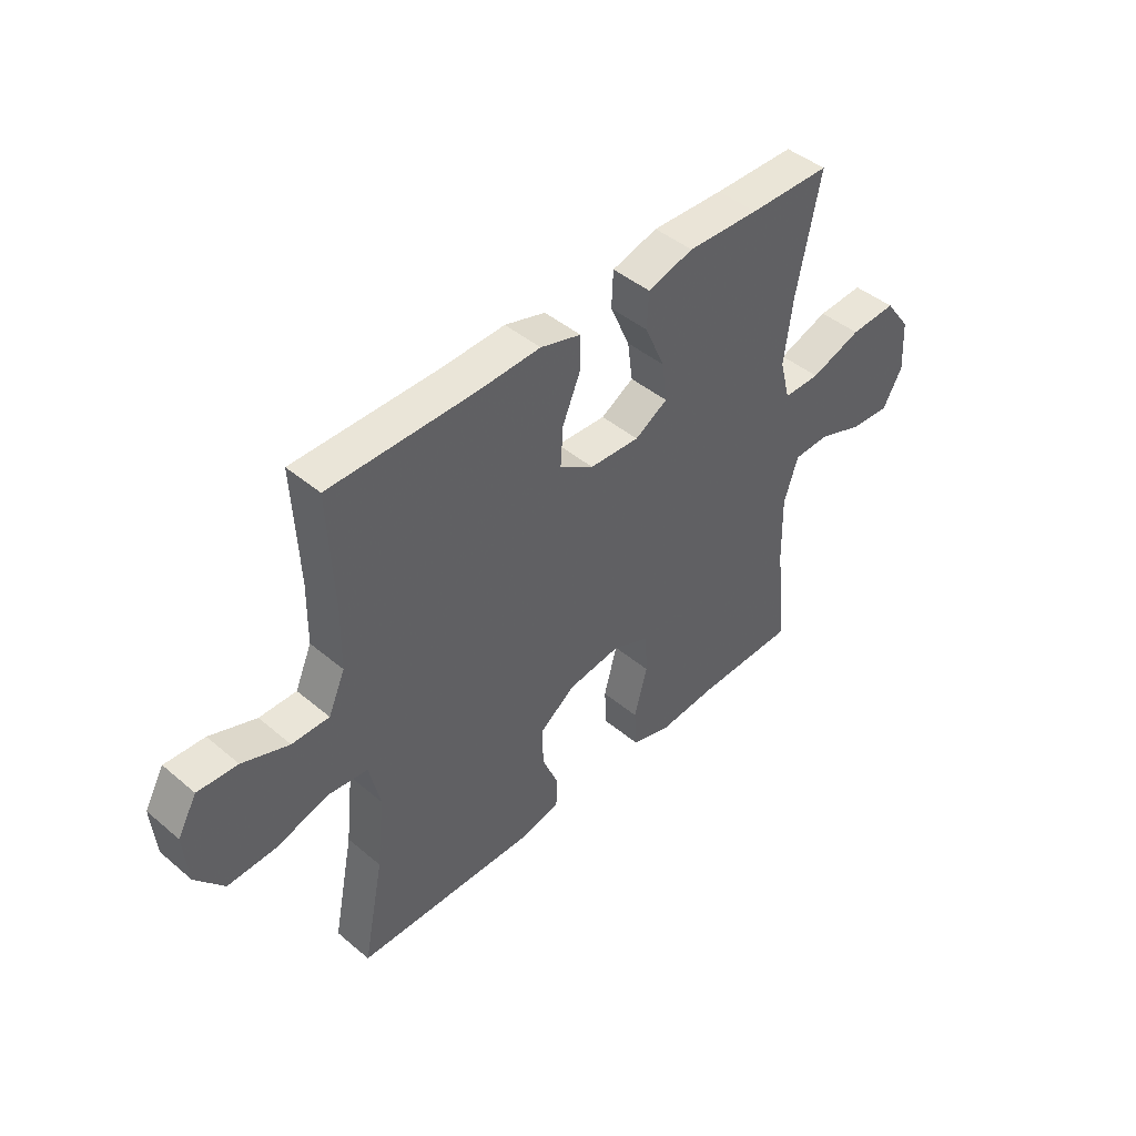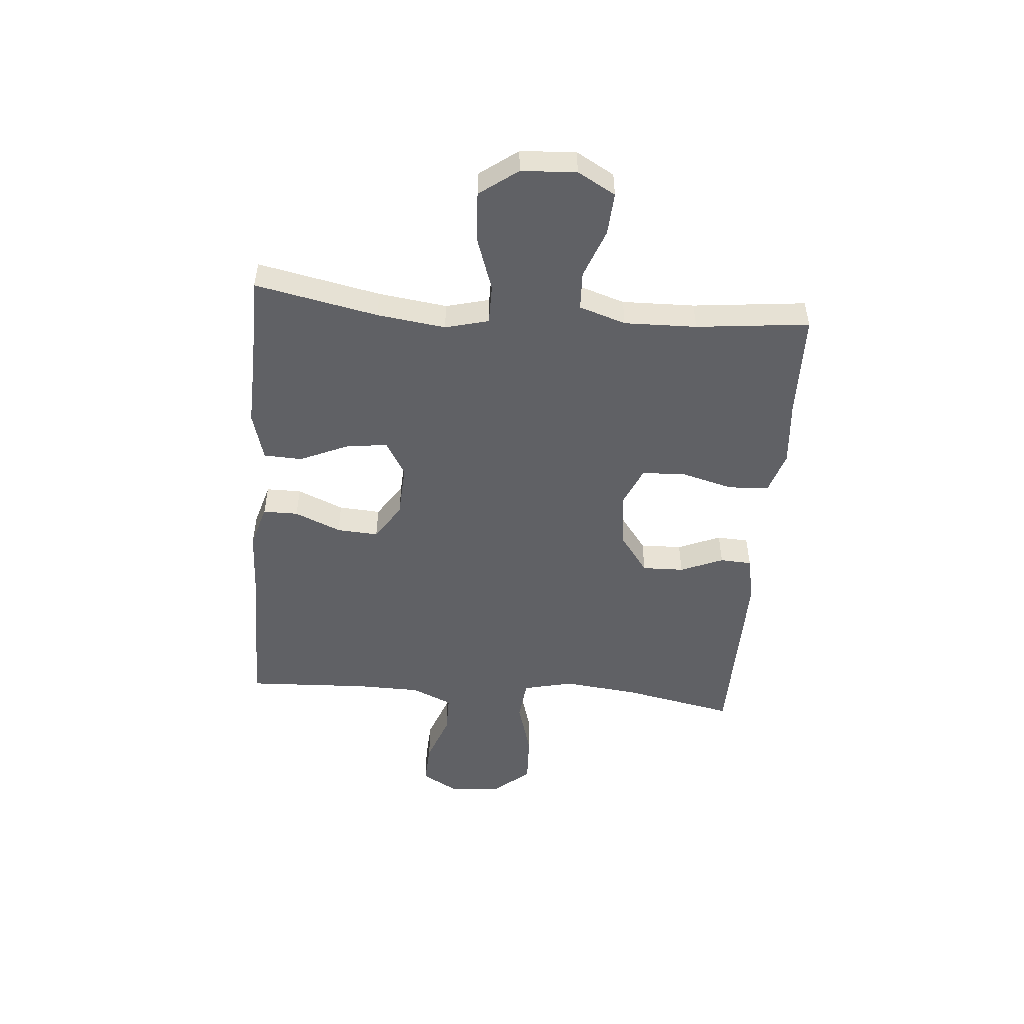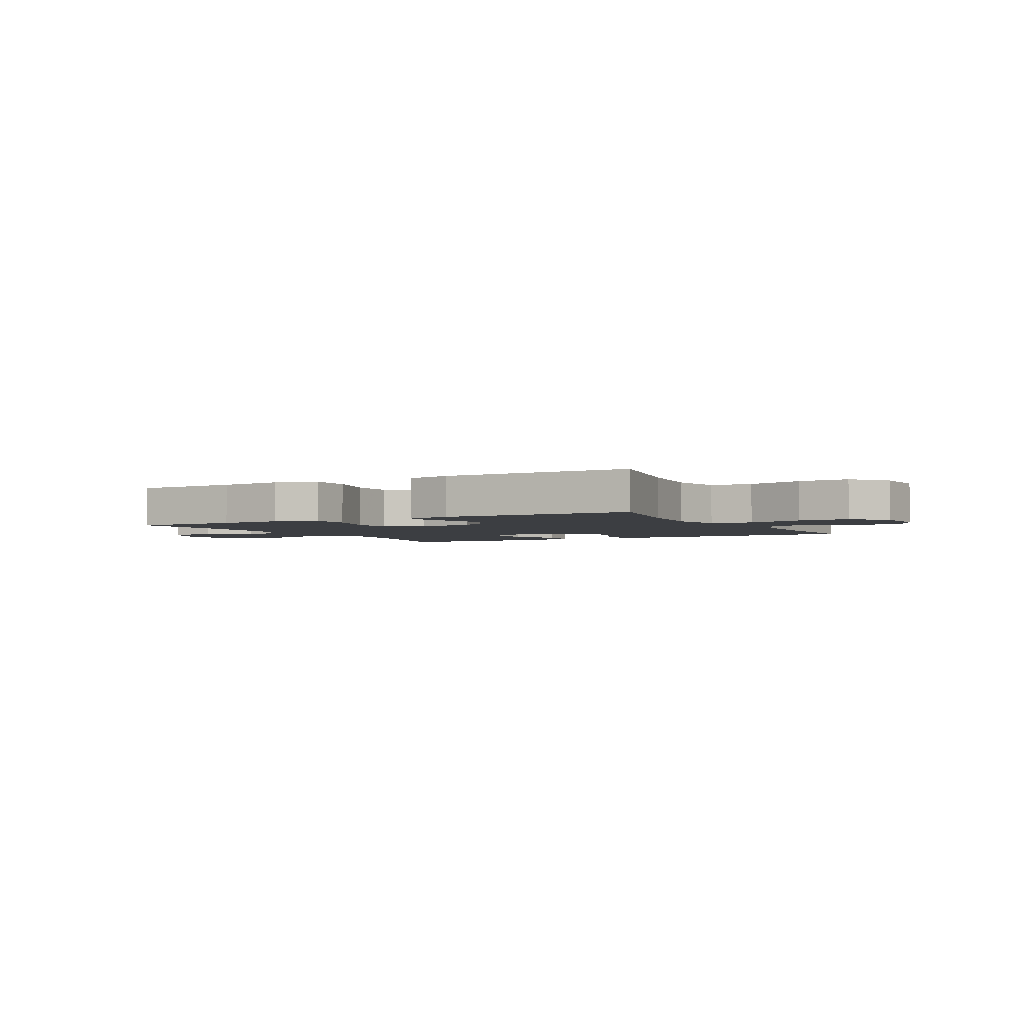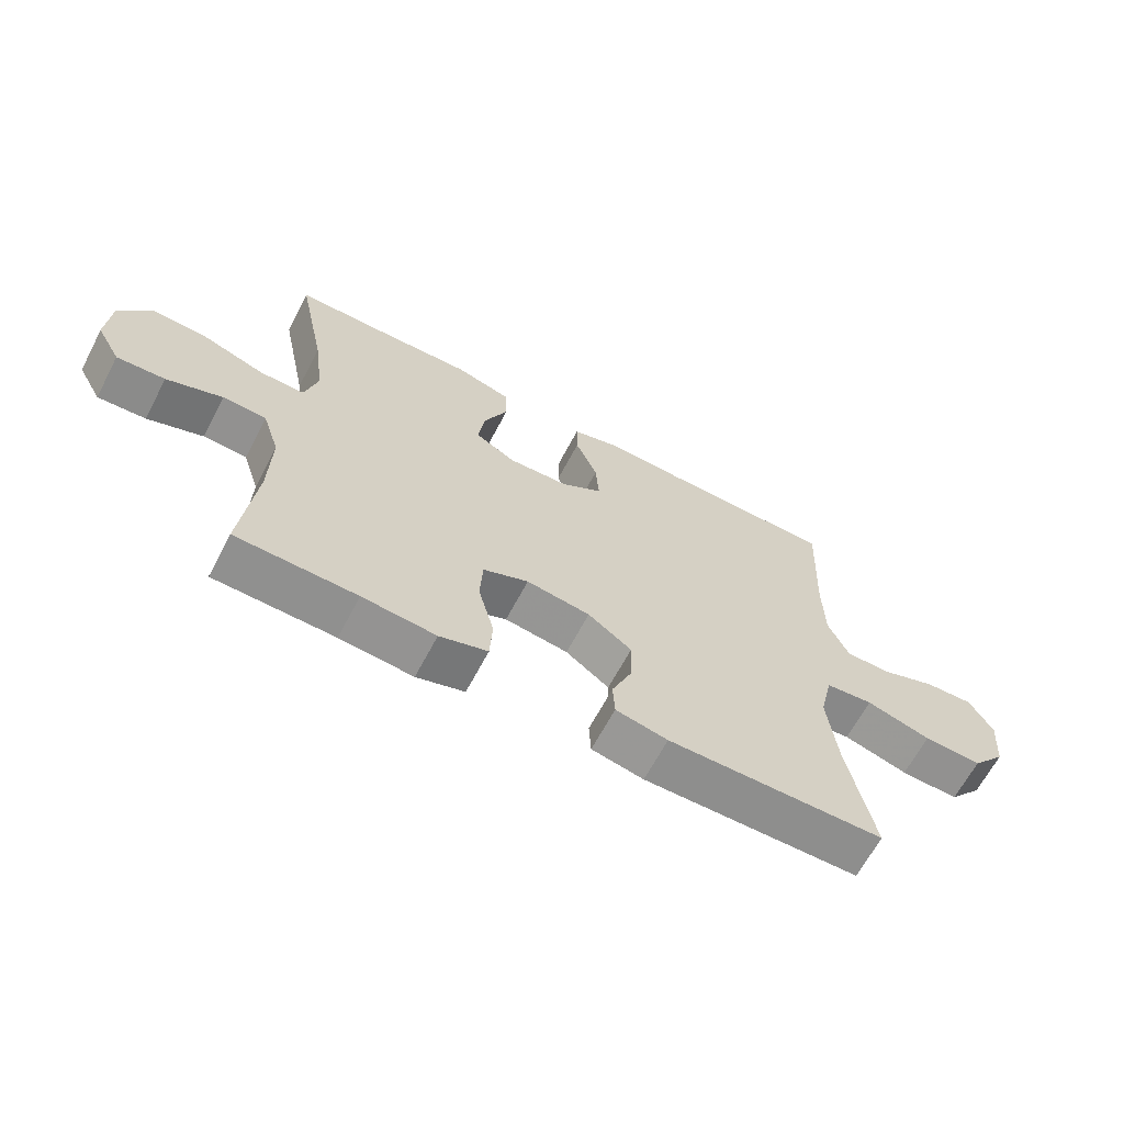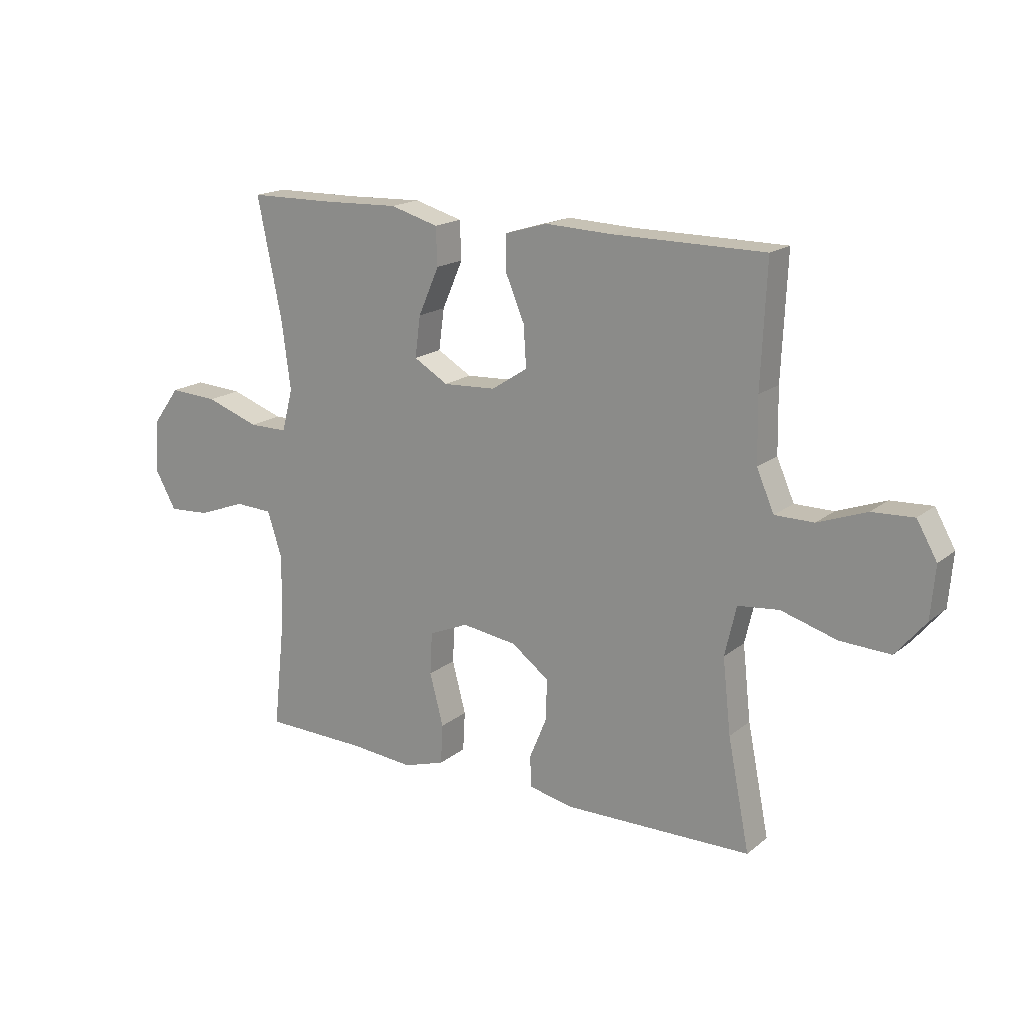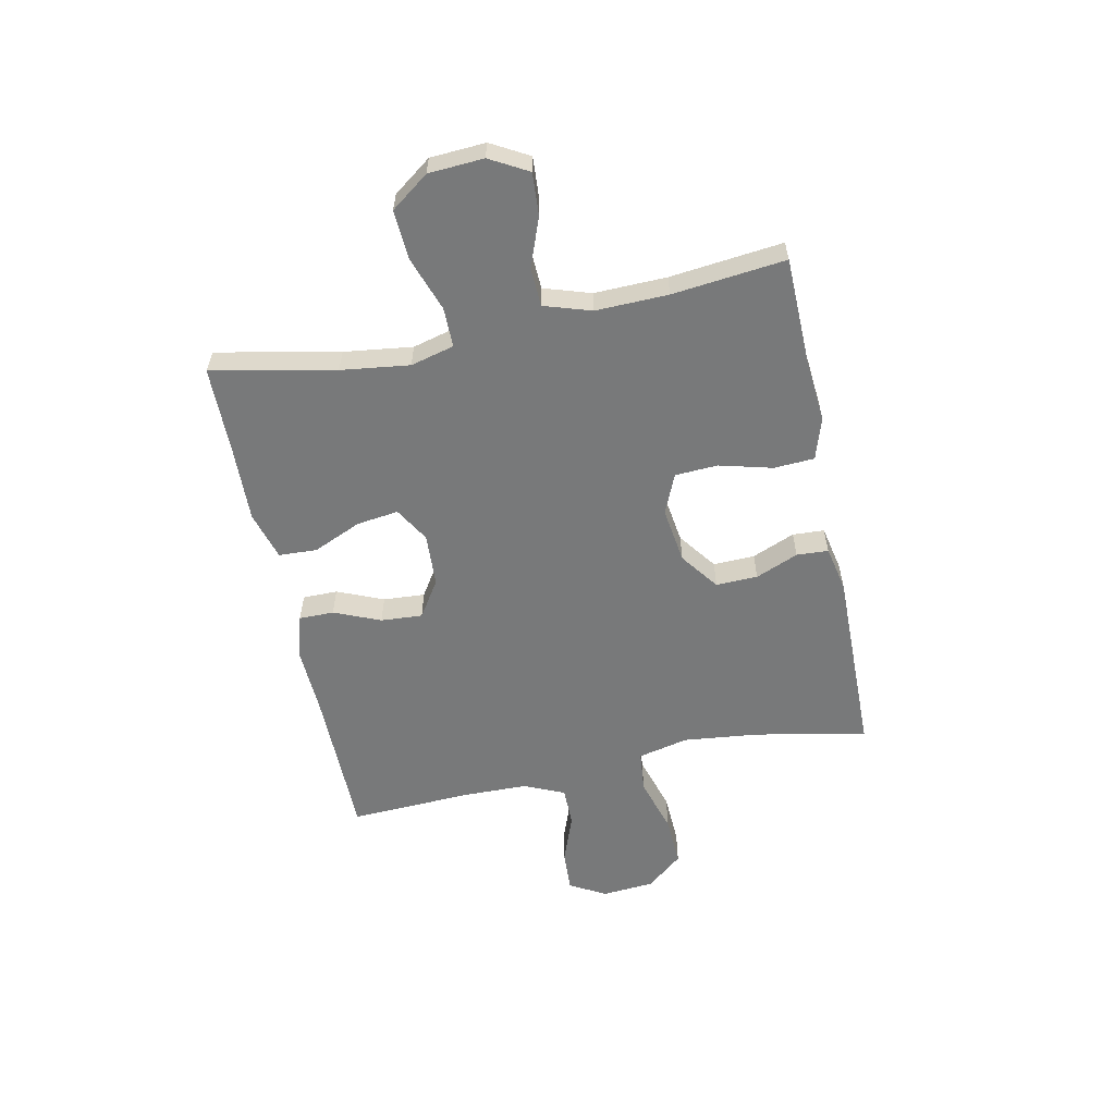
<metadata>
{"format":"obj","ext":"obj","renderer":"f3d","projection":"perspective","resolution":1024,"background":"white","views":[{"elev":44.6,"azim":-45.7,"up":"+Z"},{"elev":-50.4,"azim":85.2,"up":"+Y"},{"elev":-3.0,"azim":-151.4,"up":"+Y"},{"elev":-65.2,"azim":152.2,"up":"+Z"},{"elev":17.5,"azim":-146.5,"up":"+Z"},{"elev":-57.7,"azim":101.8,"up":"+Y"}]}
</metadata>
<code>
v -0.5 0.07 -0.5
v -0.46 0.07 -0.299
v -0.445 0.07 -0.163
v -0.466 0.07 -0.072
v -0.541 0.07 -0.064
v -0.643 0.07 -0.094
v -0.735 0.07 -0.098
v -0.789 0.07 -0.033
v -0.797 0.07 0.062
v -0.76 0.07 0.127
v -0.684 0.07 0.123
v -0.595 0.07 0.09
v -0.524 0.07 0.09
v -0.492 0.07 0.163
v -0.49 0.07 0.279
v -0.5 0.07 0.5
v -0.222 0.07 0.501
v -0.101 0.07 0.506
v -0.023 0.07 0.483
v -0.023 0.07 0.42
v -0.058 0.07 0.337
v -0.063 0.07 0.262
v 0.003 0.07 0.219
v 0.099 0.07 0.214
v 0.162 0.07 0.251
v 0.152 0.07 0.326
v 0.114 0.07 0.413
v 0.117 0.07 0.482
v 0.205 0.07 0.507
v 0.343 0.07 0.502
v 0.5 0.07 0.5
v 0.455 0.07 0.279
v 0.439 0.07 0.156
v 0.459 0.07 0.078
v 0.53 0.07 0.078
v 0.628 0.07 0.112
v 0.717 0.07 0.117
v 0.767 0.07 0.049
v 0.773 0.07 -0.05
v 0.735 0.07 -0.118
v 0.659 0.07 -0.113
v 0.571 0.07 -0.08
v 0.502 0.07 -0.083
v 0.475 0.07 -0.167
v 0.478 0.07 -0.297
v 0.5 0.07 -0.5
v 0.31 0.07 -0.504
v 0.194 0.07 -0.514
v 0.118 0.07 -0.49
v 0.114 0.07 -0.417
v 0.139 0.07 -0.322
v 0.135 0.07 -0.245
v 0.063 0.07 -0.214
v -0.038 0.07 -0.228
v -0.107 0.07 -0.279
v -0.105 0.07 -0.354
v -0.073 0.07 -0.431
v -0.076 0.07 -0.488
v -0.158 0.07 -0.505
v -0.5 0 -0.5
v -0.46 0 -0.299
v -0.445 0 -0.163
v -0.466 0 -0.072
v -0.541 0 -0.064
v -0.643 0 -0.094
v -0.735 0 -0.098
v -0.789 0 -0.033
v -0.797 0 0.062
v -0.76 0 0.127
v -0.684 0 0.123
v -0.595 0 0.09
v -0.524 0 0.09
v -0.492 0 0.163
v -0.49 0 0.279
v -0.5 0 0.5
v -0.222 0 0.501
v -0.101 0 0.506
v -0.023 0 0.483
v -0.023 0 0.42
v -0.058 0 0.337
v -0.063 0 0.262
v 0.003 0 0.219
v 0.099 0 0.214
v 0.162 0 0.251
v 0.152 0 0.326
v 0.114 0 0.413
v 0.117 0 0.482
v 0.205 0 0.507
v 0.343 0 0.502
v 0.5 0 0.5
v 0.455 0 0.279
v 0.439 0 0.156
v 0.459 0 0.078
v 0.53 0 0.078
v 0.628 0 0.112
v 0.717 0 0.117
v 0.767 0 0.049
v 0.773 0 -0.05
v 0.735 0 -0.118
v 0.659 0 -0.113
v 0.571 0 -0.08
v 0.502 0 -0.083
v 0.475 0 -0.167
v 0.478 0 -0.297
v 0.5 0 -0.5
v 0.31 0 -0.504
v 0.194 0 -0.514
v 0.118 0 -0.49
v 0.114 0 -0.417
v 0.139 0 -0.322
v 0.135 0 -0.245
v 0.063 0 -0.214
v -0.038 0 -0.228
v -0.107 0 -0.279
v -0.105 0 -0.354
v -0.073 0 -0.431
v -0.076 0 -0.488
v -0.158 0 -0.505
f 56 57 58 59
f 55 56 59 1
f 54 55 1 2
f 48 49 50 51
f 47 48 51 52
f 45 46 47 52
f 44 45 52 53
f 39 40 41 42
f 39 42 43
f 38 39 43
f 35 36 37 38
f 34 35 38 43
f 30 31 32
f 30 32 33
f 29 30 33 34
f 26 27 28 29
f 25 26 29 34
f 18 19 20 21
f 17 18 21 22
f 15 16 17 22
f 14 15 22 23
f 9 10 11 12
f 9 12 13
f 8 9 13
f 5 6 7 8
f 4 5 8 13
f 54 2 3
f 53 54 3 4
f 24 25 34 43
f 24 43 44 53
f 14 23 24 53
f 4 13 14 53
f 118 117 116 115
f 60 118 115 114
f 61 60 114 113
f 110 109 108 107
f 111 110 107 106
f 111 106 105 104
f 112 111 104 103
f 101 100 99 98
f 102 101 98
f 102 98 97
f 97 96 95 94
f 102 97 94 93
f 91 90 89
f 92 91 89
f 93 92 89 88
f 88 87 86 85
f 93 88 85 84
f 80 79 78 77
f 81 80 77 76
f 81 76 75 74
f 82 81 74 73
f 71 70 69 68
f 72 71 68
f 72 68 67
f 67 66 65 64
f 72 67 64 63
f 62 61 113
f 63 62 113 112
f 102 93 84 83
f 112 103 102 83
f 112 83 82 73
f 112 73 72 63
f 1 60 61 2
f 2 61 62 3
f 3 62 63 4
f 4 63 64 5
f 5 64 65 6
f 6 65 66 7
f 7 66 67 8
f 8 67 68 9
f 9 68 69 10
f 10 69 70 11
f 11 70 71 12
f 12 71 72 13
f 13 72 73 14
f 14 73 74 15
f 15 74 75 16
f 16 75 76 17
f 17 76 77 18
f 18 77 78 19
f 19 78 79 20
f 20 79 80 21
f 21 80 81 22
f 22 81 82 23
f 23 82 83 24
f 24 83 84 25
f 25 84 85 26
f 26 85 86 27
f 27 86 87 28
f 28 87 88 29
f 29 88 89 30
f 30 89 90 31
f 31 90 91 32
f 32 91 92 33
f 33 92 93 34
f 34 93 94 35
f 35 94 95 36
f 36 95 96 37
f 37 96 97 38
f 38 97 98 39
f 39 98 99 40
f 40 99 100 41
f 41 100 101 42
f 42 101 102 43
f 43 102 103 44
f 44 103 104 45
f 45 104 105 46
f 46 105 106 47
f 47 106 107 48
f 48 107 108 49
f 49 108 109 50
f 50 109 110 51
f 51 110 111 52
f 52 111 112 53
f 53 112 113 54
f 54 113 114 55
f 55 114 115 56
f 56 115 116 57
f 57 116 117 58
f 58 117 118 59
f 59 118 60 1

</code>
